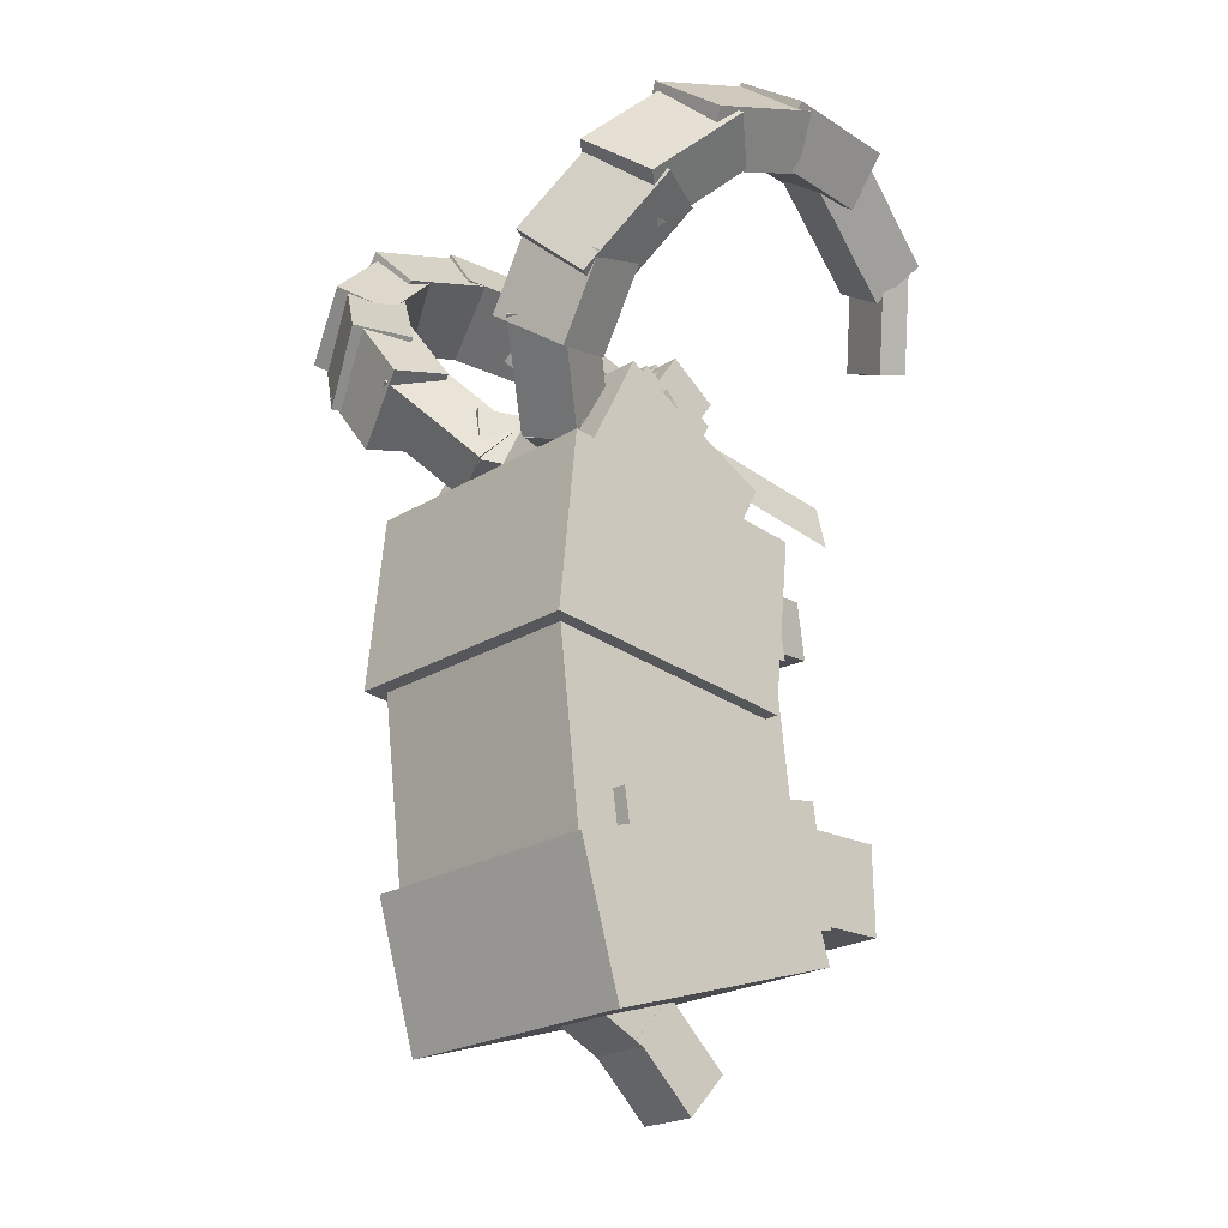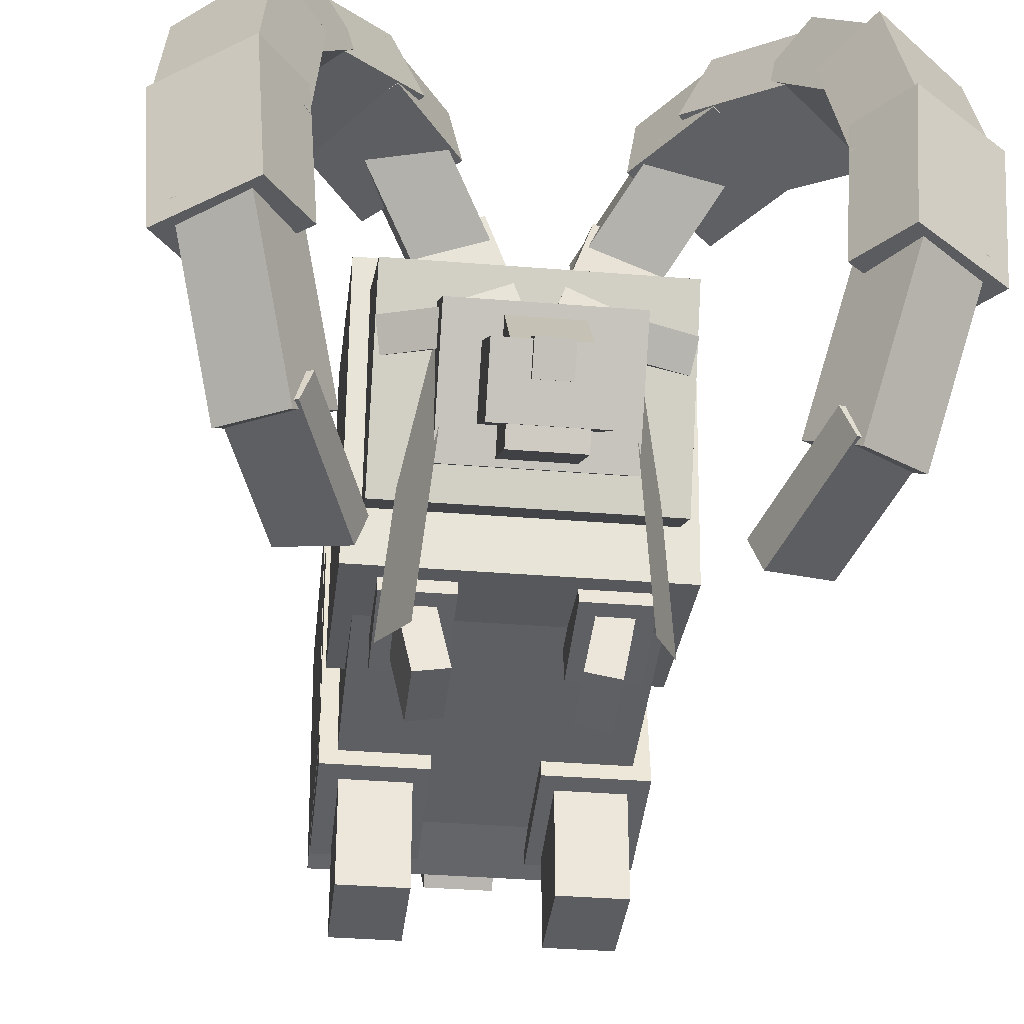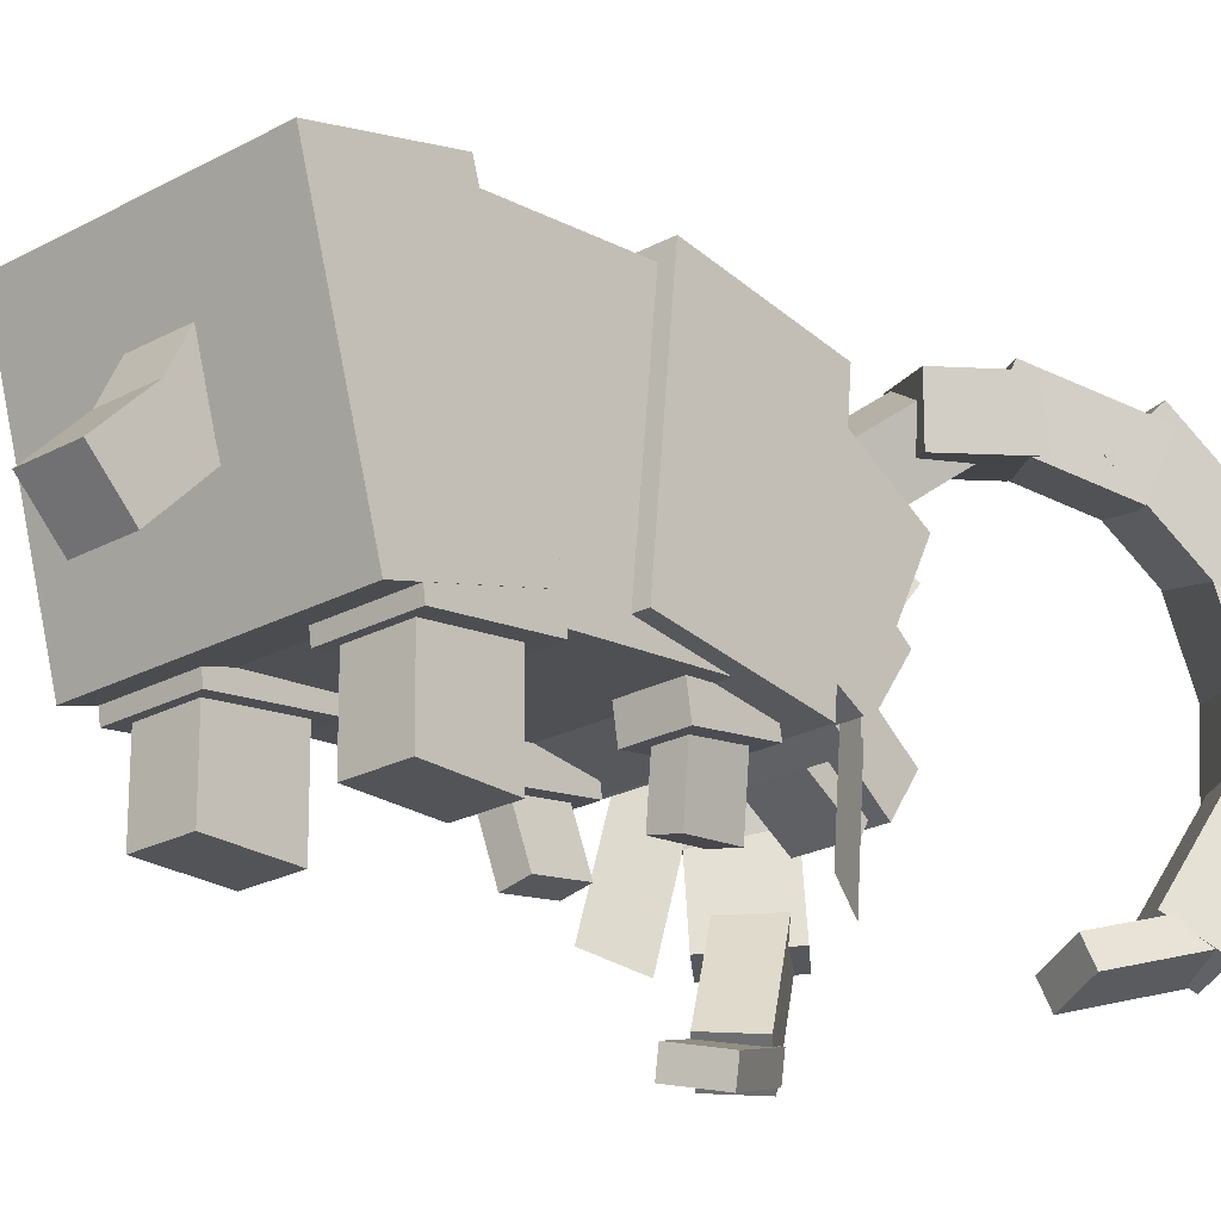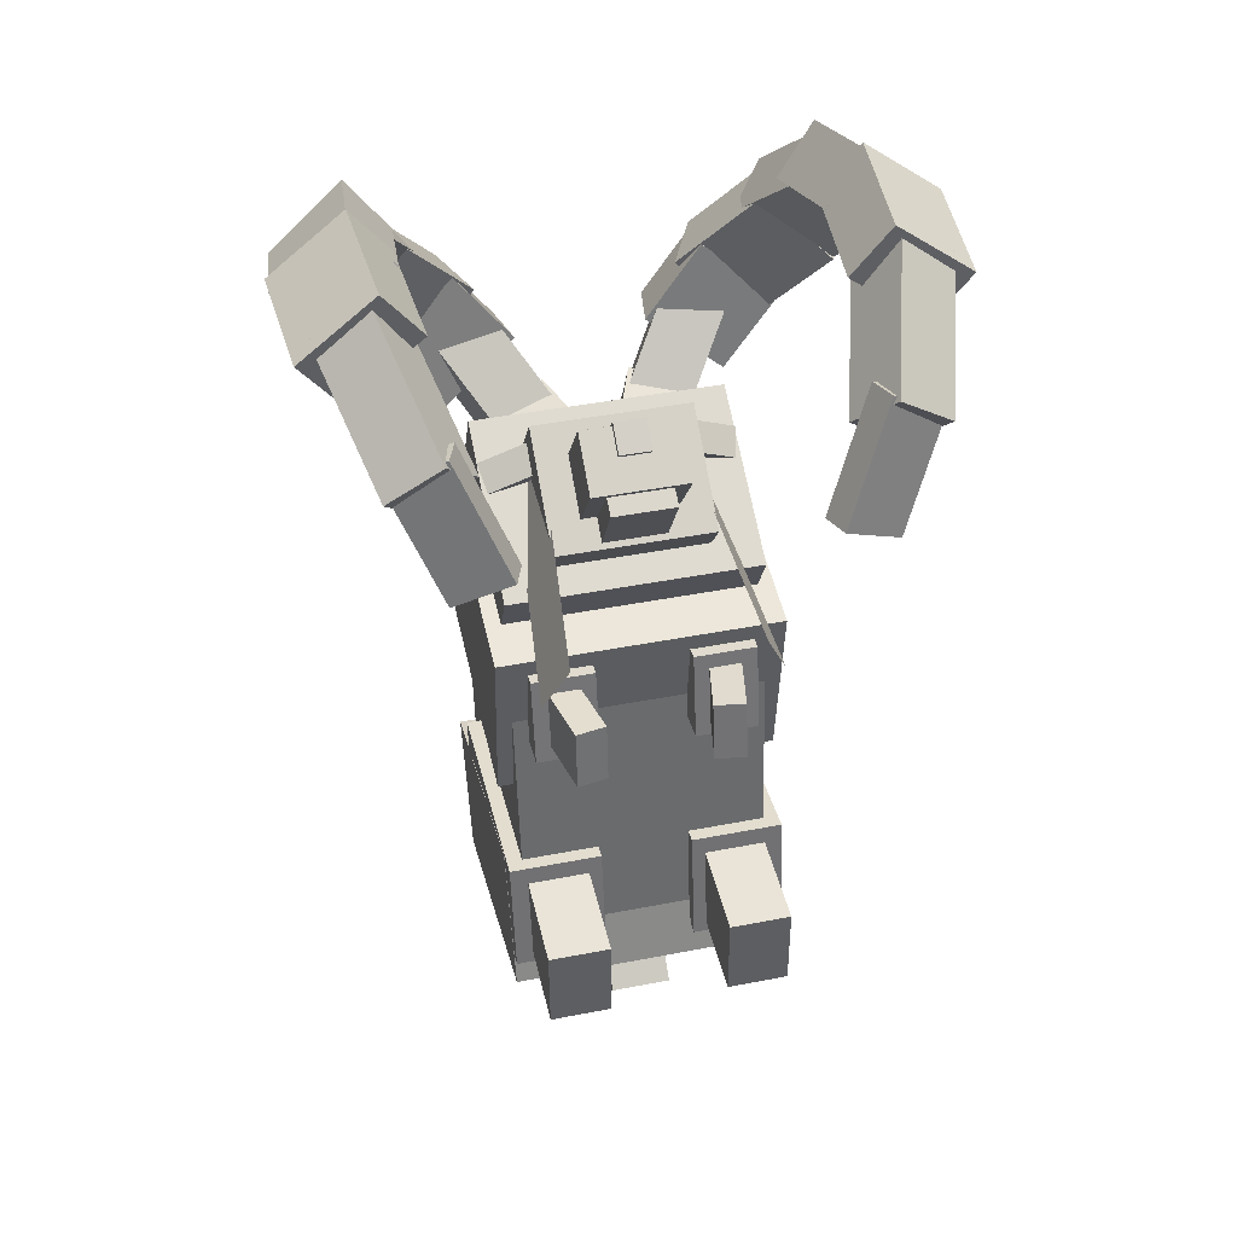
<metadata>
{"format":"obj","ext":"obj","renderer":"f3d","projection":"perspective","resolution":1024,"background":"white","views":[{"elev":-22.4,"azim":-133.1,"up":"+Z"},{"elev":-34.5,"azim":-6.3,"up":"+Y"},{"elev":-24.3,"azim":-138.9,"up":"+Y"},{"elev":44.3,"azim":-12.8,"up":"+Z"}]}
</metadata>
<code>
o ArmLeft
v 0.1888 0.4809 0.6847
v 0.4388 0.4809 0.6847
v 0.4388 0.7271 0.6412
v 0.1888 0.7271 0.6412
v 0.4388 0.4158 0.3154
v 0.1888 0.4158 0.3154
v 0.1888 0.662 0.2719
v 0.4388 0.662 0.2719
v 0.2035 0.2401 0.6636
v 0.3262 0.2167 0.6678
v 0.3978 0.5792 0.6039
v 0.2751 0.6027 0.5997
v 0.3262 0.1732 0.4216
v 0.2035 0.1967 0.4174
v 0.2751 0.5592 0.3535
v 0.3978 0.5358 0.3577
f 1 2 3 4
f 5 6 7 8
f 4 3 8 7
f 6 5 2 1
f 6 1 4 7
f 2 5 8 3
f 9 10 11 12
f 13 14 15 16
f 12 11 16 15
f 14 13 10 9
f 14 9 12 15
f 10 13 16 11
o ArmRight
v -0.4387 0.4809 0.6847
v -0.1887 0.4809 0.6847
v -0.1887 0.7271 0.6412
v -0.4387 0.7271 0.6412
v -0.1887 0.4158 0.3154
v -0.4387 0.4158 0.3154
v -0.4387 0.662 0.2719
v -0.1887 0.662 0.2719
v -0.325 0.2094 0.6574
v -0.2023 0.2329 0.6532
v -0.2738 0.598 0.6062
v -0.3965 0.5745 0.6103
v -0.2045 0.2005 0.4053
v -0.3272 0.177 0.4095
v -0.3987 0.5421 0.3625
v -0.276 0.5656 0.3583
f 17 18 19 20
f 21 22 23 24
f 20 19 24 23
f 22 21 18 17
f 22 17 20 23
f 18 21 24 19
f 25 26 27 28
f 29 30 31 32
f 28 27 32 31
f 30 29 26 25
f 30 25 28 31
f 26 29 32 27
o Body
v -0.4374 0.6267 0.421
v 0.4376 0.6267 0.421
v 0.4376 1.619 0.2992
v -0.4374 1.619 0.2992
v 0.4376 0.4896 -0.6956
v -0.4374 0.4896 -0.6956
v -0.4374 1.482 -0.8174
v 0.4376 1.482 -0.8174
v -0.4999 0.5769 -0.412
v 0.5001 0.5769 -0.412
v 0.5001 1.533 -0.7043
v -0.4999 1.533 -0.7043
v 0.5001 0.4307 -0.8901
v -0.4999 0.4307 -0.8901
v -0.4999 1.387 -1.182
v 0.5001 1.387 -1.182
v -0.1249 0.7603 -1.033
v 0.1251 0.7603 -1.033
v 0.1251 1.1 -0.8743
v -0.1249 1.1 -0.8743
v 0.1251 0.866 -1.259
v -0.1249 0.866 -1.259
v -0.1249 1.206 -1.101
v 0.1251 1.206 -1.101
v -0.3749 0.5814 0.6961
v 0.3751 0.5814 0.6961
v 0.3751 1.576 0.8006
v -0.3749 1.576 0.8006
v 0.3751 0.6467 0.0745
v -0.3749 0.6467 0.0745
v -0.3749 1.641 0.179
v 0.3751 1.641 0.179
v -0.2499 0.7111 0.9361
v 0.2501 0.7111 0.9361
v 0.2501 1.268 1.22
v -0.2499 1.268 1.22
v 0.2501 0.9948 0.3792
v -0.2499 0.9948 0.3792
v -0.2499 1.552 0.6629
v 0.2501 1.552 0.6629
f 33 34 35 36
f 37 38 39 40
f 36 35 40 39
f 38 37 34 33
f 38 33 36 39
f 34 37 40 35
f 41 42 43 44
f 45 46 47 48
f 44 43 48 47
f 46 45 42 41
f 46 41 44 47
f 42 45 48 43
f 49 50 51 52
f 53 54 55 56
f 52 51 56 55
f 54 53 50 49
f 54 49 52 55
f 50 53 56 51
f 57 58 59 60
f 61 62 63 64
f 60 59 64 63
f 62 61 58 57
f 62 57 60 63
f 58 61 64 59
f 65 66 67 68
f 69 70 71 72
f 68 67 72 71
f 70 69 66 65
f 70 65 68 71
f 66 69 72 67
o Fur
v -0.1262 0.4861 -1.289
v 0.1238 0.4861 -1.289
v 0.1238 0.7603 -1.033
v -0.1262 0.7603 -1.033
v 0.1238 0.6566 -1.471
v -0.1262 0.6566 -1.471
v -0.1262 0.9308 -1.216
v 0.1238 0.9308 -1.216
v -0.5624 0.5354 -0.3339
v 0.5626 0.5354 -0.3339
v 0.5626 1.611 -0.6628
v -0.5624 1.611 -0.6628
v 0.5626 0.3527 -0.9316
v -0.5624 0.3527 -0.9316
v -0.5624 1.429 -1.261
v 0.5626 1.429 -1.261
v -0.4999 0.5722 0.4907
v 0.5001 0.5722 0.4907
v 0.5001 1.689 0.3536
v -0.4999 1.689 0.3536
v 0.5001 0.4199 -0.75
v -0.4999 0.4199 -0.75
v -0.4999 1.537 -0.8871
v 0.5001 1.537 -0.8871
v -0.4999 0.627 0.9634
v 0.5001 0.627 0.9634
v 0.5001 1.295 1.304
v -0.4999 1.295 1.304
v 0.5001 0.9675 0.2951
v -0.4999 0.9675 0.2951
v -0.4999 1.636 0.6356
v 0.5001 1.636 0.6356
v -0.5624 0.5252 0.753
v 0.5626 0.5252 0.753
v 0.5626 1.644 0.8706
v -0.5624 1.644 0.8706
v 0.5626 0.6036 0.007117
v -0.5624 0.6036 0.007117
v -0.5624 1.722 0.1247
v 0.5626 1.722 0.1247
v -0.5612 0.4149 -0.2962
v -0.1862 0.4149 -0.2962
v -0.1862 1.403 -0.4527
v -0.5612 1.403 -0.4527
v -0.1862 0.3367 -0.7901
v -0.5612 0.3367 -0.7901
v -0.5612 1.324 -0.9465
v -0.1862 1.324 -0.9465
v 0.1863 0.4149 -0.2962
v 0.5613 0.4149 -0.2962
v 0.5613 1.403 -0.4527
v 0.1863 1.403 -0.4527
v 0.5613 0.3367 -0.7901
v 0.1863 0.3367 -0.7901
v 0.1863 1.324 -0.9465
v 0.5613 1.324 -0.9465
f 73 74 75 76
f 77 78 79 80
f 76 75 80 79
f 78 77 74 73
f 78 73 76 79
f 74 77 80 75
f 81 82 83 84
f 85 86 87 88
f 84 83 88 87
f 86 85 82 81
f 86 81 84 87
f 82 85 88 83
f 89 90 91 92
f 93 94 95 96
f 92 91 96 95
f 94 93 90 89
f 94 89 92 95
f 90 93 96 91
f 97 98 99 100
f 101 102 103 104
f 100 99 104 103
f 102 101 98 97
f 102 97 100 103
f 98 101 104 99
f 105 106 107 108
f 109 110 111 112
f 108 107 112 111
f 110 109 106 105
f 110 105 108 111
f 106 109 112 107
f 113 114 115 116
f 117 118 119 120
f 116 115 120 119
f 118 117 114 113
f 118 113 116 119
f 114 117 120 115
f 121 122 123 124
f 125 126 127 128
f 124 123 128 127
f 126 125 122 121
f 126 121 124 127
f 122 125 128 123
o Head
v -0.3124 0.6309 1.165
v 0.3126 0.6309 1.165
v 0.3126 1.04 1.452
v -0.3124 1.04 1.452
v 0.3126 0.846 0.8579
v -0.3124 0.846 0.8579
v -0.3124 1.256 1.145
v 0.3126 1.256 1.145
v -0.1874 0.5541 1.493
v 0.1876 0.5541 1.493
v 0.1876 0.7589 1.636
v -0.1874 0.7589 1.636
v 0.1876 0.7692 1.186
v -0.1874 0.7692 1.186
v -0.1874 0.9739 1.329
v 0.1876 0.9739 1.329
v -0.1249 0.6443 1.385
v 0.1251 0.6443 1.385
v 0.1251 0.7947 1.585
v -0.1249 0.7947 1.585
v 0.1251 0.9437 1.16
v -0.1249 0.9437 1.16
v -0.1249 1.094 1.359
v 0.1251 1.094 1.359
v -0.0624 0.6496 1.587
v 0.0626 0.6496 1.587
v 0.0626 0.7494 1.662
v -0.0624 0.7494 1.662
v 0.0626 0.7248 1.487
v -0.0624 0.7248 1.487
v -0.0624 0.8247 1.562
v 0.0626 0.8247 1.562
v -0.1249 0.5047 1.433
v 0.1251 0.5047 1.433
v 0.1251 0.613 1.496
v -0.1249 0.613 1.496
v 0.1251 0.6922 1.108
v -0.1249 0.6922 1.108
v -0.1249 0.8005 1.171
v 0.1251 0.8005 1.171
v 0.2514 1 1.266
v 0.4797 1.021 1.166
v 0.5014 1.122 1.236
v 0.2732 1.101 1.336
v 0.4336 1.094 1.076
v 0.2053 1.074 1.175
v 0.227 1.174 1.246
v 0.4553 1.195 1.146
v -0.4806 1.016 1.173
v -0.2492 1 1.267
v -0.271 1.101 1.337
v -0.5023 1.117 1.244
v -0.2071 1.074 1.175
v -0.4385 1.089 1.081
v -0.4602 1.19 1.152
v -0.2289 1.175 1.245
v 0.3597 0.1107 1.095
v 0.4555 0.169 0.8719
v 0.3605 1.141 1.085
v 0.2647 1.083 1.309
v -0.4553 0.169 0.8719
v -0.3596 0.1107 1.095
v -0.2645 1.083 1.309
v -0.3603 1.141 1.085
f 129 130 131 132
f 133 134 135 136
f 132 131 136 135
f 134 133 130 129
f 134 129 132 135
f 130 133 136 131
f 137 138 139 140
f 141 142 143 144
f 140 139 144 143
f 142 141 138 137
f 142 137 140 143
f 138 141 144 139
f 145 146 147 148
f 149 150 151 152
f 148 147 152 151
f 150 149 146 145
f 150 145 148 151
f 146 149 152 147
f 153 154 155 156
f 157 158 159 160
f 156 155 160 159
f 158 157 154 153
f 158 153 156 159
f 154 157 160 155
f 161 162 163 164
f 165 166 167 168
f 164 163 168 167
f 166 165 162 161
f 166 161 164 167
f 162 165 168 163
f 169 170 171 172
f 173 174 175 176
f 172 171 176 175
f 174 173 170 169
f 174 169 172 175
f 170 173 176 171
f 177 178 179 180
f 181 182 183 184
f 180 179 184 183
f 182 181 178 177
f 182 177 180 183
f 178 181 184 179
f 186 185 188 187
f 190 189 192 191
o LegLeftBack
v 0.2401 0.002574 -0.3665
v 0.4901 0.002574 -0.3665
v 0.4901 0.6275 -0.3774
v 0.2401 0.6275 -0.3774
v 0.4901 -0.003971 -0.7415
v 0.2401 -0.003971 -0.7415
v 0.2401 0.6209 -0.7524
v 0.4901 0.6209 -0.7524
f 193 194 195 196
f 197 198 199 200
f 196 195 200 199
f 198 197 194 193
f 198 193 196 199
f 194 197 200 195
o LegLeftFront
v 0.05027 1.157 1.281
v 0.2837 1.077 1.24
v 0.4045 1.432 1.236
v 0.1711 1.512 1.277
v 0.2444 1.088 0.9933
v 0.011 1.168 1.034
v 0.1318 1.523 1.03
v 0.3652 1.443 0.9897
v 0.1065 1.358 1.213
v 0.3244 1.261 1.138
v 0.5667 1.556 1.461
v 0.3488 1.653 1.536
v 0.3437 1.437 0.9625
v 0.1258 1.535 1.037
v 0.3681 1.83 1.36
v 0.586 1.732 1.286
v 0.2576 1.597 1.431
v 0.5523 1.501 1.22
v 0.7759 1.528 1.52
v 0.4812 1.623 1.731
v 0.5935 1.742 1.168
v 0.2988 1.838 1.379
v 0.5223 1.865 1.679
v 0.817 1.769 1.468
v 0.3929 1.679 1.622
v 0.6525 1.574 1.372
v 0.94 1.403 1.744
v 0.6804 1.508 1.993
v 0.7615 1.798 1.391
v 0.5019 1.903 1.641
v 0.7894 1.732 2.012
v 1.049 1.627 1.763
v 0.6036 1.639 1.85
v 0.8866 1.535 1.627
v 1.027 1.194 1.965
v 0.7441 1.298 2.188
v 1.035 1.704 1.737
v 0.7519 1.808 1.96
v 0.8923 1.467 2.297
v 1.175 1.363 2.074
v 0.7131 1.45 2.112
v 1.004 1.391 1.883
v 1.044 0.9227 2.054
v 0.7528 0.9816 2.283
v 1.161 1.469 2.062
v 0.8695 1.528 2.291
v 0.9092 1.06 2.462
v 1.2 1.001 2.233
v 0.7563 1.093 2.274
v 1.056 1.071 2.049
v 1.019 0.5728 2.05
v 0.72 0.5947 2.275
v 1.205 1.061 2.249
v 0.9059 1.083 2.474
v 0.8696 0.5839 2.475
v 1.169 0.562 2.25
v 0.777 0.7422 2.265
v 0.9846 0.7618 2.127
v 0.8376 0.2318 1.83
v 0.63 0.2122 1.968
v 1.111 0.6308 2.298
v 0.9032 0.6112 2.436
v 0.7563 0.08114 2.14
v 0.9639 0.1008 2.002
v 0.703 0.2238 2.122
v 0.9239 0.273 2.016
v 0.7455 0.1222 1.574
v 0.5245 0.07296 1.68
v 0.9617 0.1564 2.04
v 0.7407 0.1072 2.146
v 0.5622 -0.04365 1.704
v 0.7832 0.005578 1.598
f 201 202 203 204
f 205 206 207 208
f 204 203 208 207
f 206 205 202 201
f 206 201 204 207
f 202 205 208 203
f 209 210 211 212
f 213 214 215 216
f 212 211 216 215
f 214 213 210 209
f 214 209 212 215
f 210 213 216 211
f 217 218 219 220
f 221 222 223 224
f 220 219 224 223
f 222 221 218 217
f 222 217 220 223
f 218 221 224 219
f 225 226 227 228
f 229 230 231 232
f 228 227 232 231
f 230 229 226 225
f 230 225 228 231
f 226 229 232 227
f 233 234 235 236
f 237 238 239 240
f 236 235 240 239
f 238 237 234 233
f 238 233 236 239
f 234 237 240 235
f 241 242 243 244
f 245 246 247 248
f 244 243 248 247
f 246 245 242 241
f 246 241 244 247
f 242 245 248 243
f 249 250 251 252
f 253 254 255 256
f 252 251 256 255
f 254 253 250 249
f 254 249 252 255
f 250 253 256 251
f 257 258 259 260
f 261 262 263 264
f 260 259 264 263
f 262 261 258 257
f 262 257 260 263
f 258 261 264 259
f 265 266 267 268
f 269 270 271 272
f 268 267 272 271
f 270 269 266 265
f 270 265 268 271
f 266 269 272 267
o LegRightBack
v -0.4899 0.002574 -0.3665
v -0.2399 0.002574 -0.3665
v -0.2399 0.6275 -0.3774
v -0.4899 0.6275 -0.3774
v -0.2399 -0.003971 -0.7415
v -0.4899 -0.003971 -0.7415
v -0.4899 0.6209 -0.7524
v -0.2399 0.6209 -0.7524
f 273 274 275 276
f 277 278 279 280
f 276 275 280 279
f 278 277 274 273
f 278 273 276 279
f 274 277 280 275
o LegRightFront
v -0.2835 1.077 1.24
v -0.05008 1.157 1.281
v -0.1709 1.512 1.277
v -0.4043 1.432 1.236
v -0.01081 1.168 1.034
v -0.2442 1.088 0.9933
v -0.365 1.443 0.9897
v -0.1316 1.523 1.03
v -0.3242 1.261 1.138
v -0.1063 1.358 1.213
v -0.3487 1.653 1.536
v -0.5665 1.556 1.461
v -0.1257 1.535 1.037
v -0.3435 1.437 0.9625
v -0.5858 1.732 1.286
v -0.368 1.83 1.36
v -0.5522 1.501 1.22
v -0.2575 1.597 1.431
v -0.481 1.623 1.731
v -0.7757 1.528 1.52
v -0.2986 1.838 1.379
v -0.5933 1.742 1.168
v -0.8168 1.769 1.468
v -0.5221 1.865 1.679
v -0.6523 1.574 1.372
v -0.3927 1.679 1.622
v -0.6802 1.508 1.993
v -0.9398 1.403 1.744
v -0.5018 1.903 1.641
v -0.7614 1.798 1.391
v -1.049 1.627 1.763
v -0.7892 1.732 2.012
v -0.8864 1.535 1.627
v -0.6034 1.639 1.85
v -0.7439 1.298 2.188
v -1.027 1.194 1.965
v -0.7517 1.808 1.96
v -1.035 1.704 1.737
v -1.175 1.363 2.074
v -0.8921 1.467 2.297
v -1.004 1.391 1.883
v -0.7129 1.45 2.112
v -0.7526 0.9816 2.283
v -1.044 0.9227 2.054
v -0.8693 1.528 2.291
v -1.16 1.469 2.062
v -1.2 1.001 2.233
v -0.909 1.06 2.462
v -1.055 1.071 2.049
v -0.7561 1.093 2.274
v -0.7198 0.5947 2.275
v -1.019 0.5728 2.05
v -0.9057 1.083 2.474
v -1.205 1.061 2.249
v -1.169 0.562 2.25
v -0.8694 0.5839 2.475
v -0.9844 0.7618 2.127
v -0.7768 0.7422 2.265
v -0.6298 0.2122 1.968
v -0.8374 0.2318 1.83
v -0.903 0.6112 2.436
v -1.111 0.6308 2.298
v -0.9637 0.1008 2.002
v -0.7561 0.08114 2.14
v -0.9237 0.273 2.016
v -0.7028 0.2238 2.122
v -0.5243 0.07296 1.68
v -0.7453 0.1222 1.574
v -0.7405 0.1072 2.146
v -0.9615 0.1564 2.04
v -0.783 0.005578 1.598
v -0.562 -0.04365 1.704
f 281 282 283 284
f 285 286 287 288
f 284 283 288 287
f 286 285 282 281
f 286 281 284 287
f 282 285 288 283
f 289 290 291 292
f 293 294 295 296
f 292 291 296 295
f 294 293 290 289
f 294 289 292 295
f 290 293 296 291
f 297 298 299 300
f 301 302 303 304
f 300 299 304 303
f 302 301 298 297
f 302 297 300 303
f 298 301 304 299
f 305 306 307 308
f 309 310 311 312
f 308 307 312 311
f 310 309 306 305
f 310 305 308 311
f 306 309 312 307
f 313 314 315 316
f 317 318 319 320
f 316 315 320 319
f 318 317 314 313
f 318 313 316 319
f 314 317 320 315
f 321 322 323 324
f 325 326 327 328
f 324 323 328 327
f 326 325 322 321
f 326 321 324 327
f 322 325 328 323
f 329 330 331 332
f 333 334 335 336
f 332 331 336 335
f 334 333 330 329
f 334 329 332 335
f 330 333 336 331
f 337 338 339 340
f 341 342 343 344
f 340 339 344 343
f 342 341 338 337
f 342 337 340 343
f 338 341 344 339
f 345 346 347 348
f 349 350 351 352
f 348 347 352 351
f 350 349 346 345
f 350 345 348 351
f 346 349 352 347

</code>
